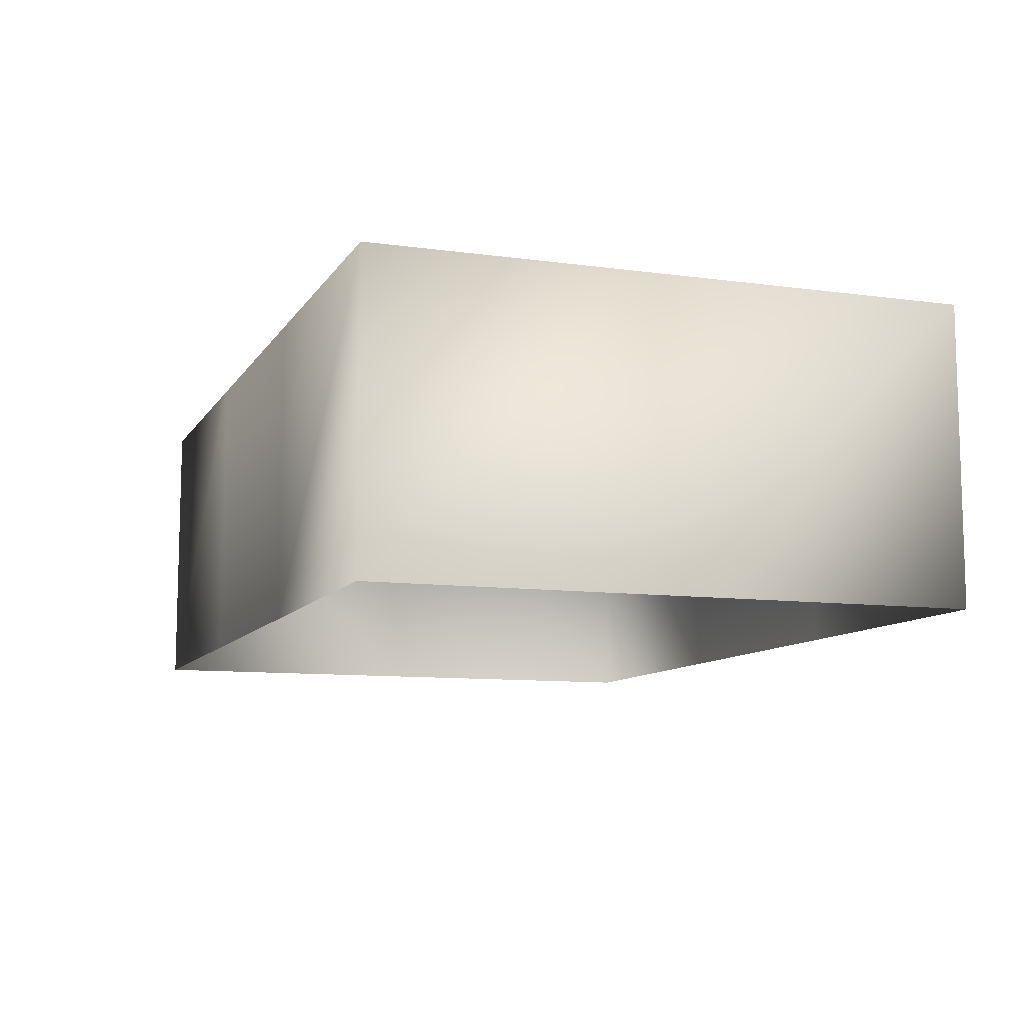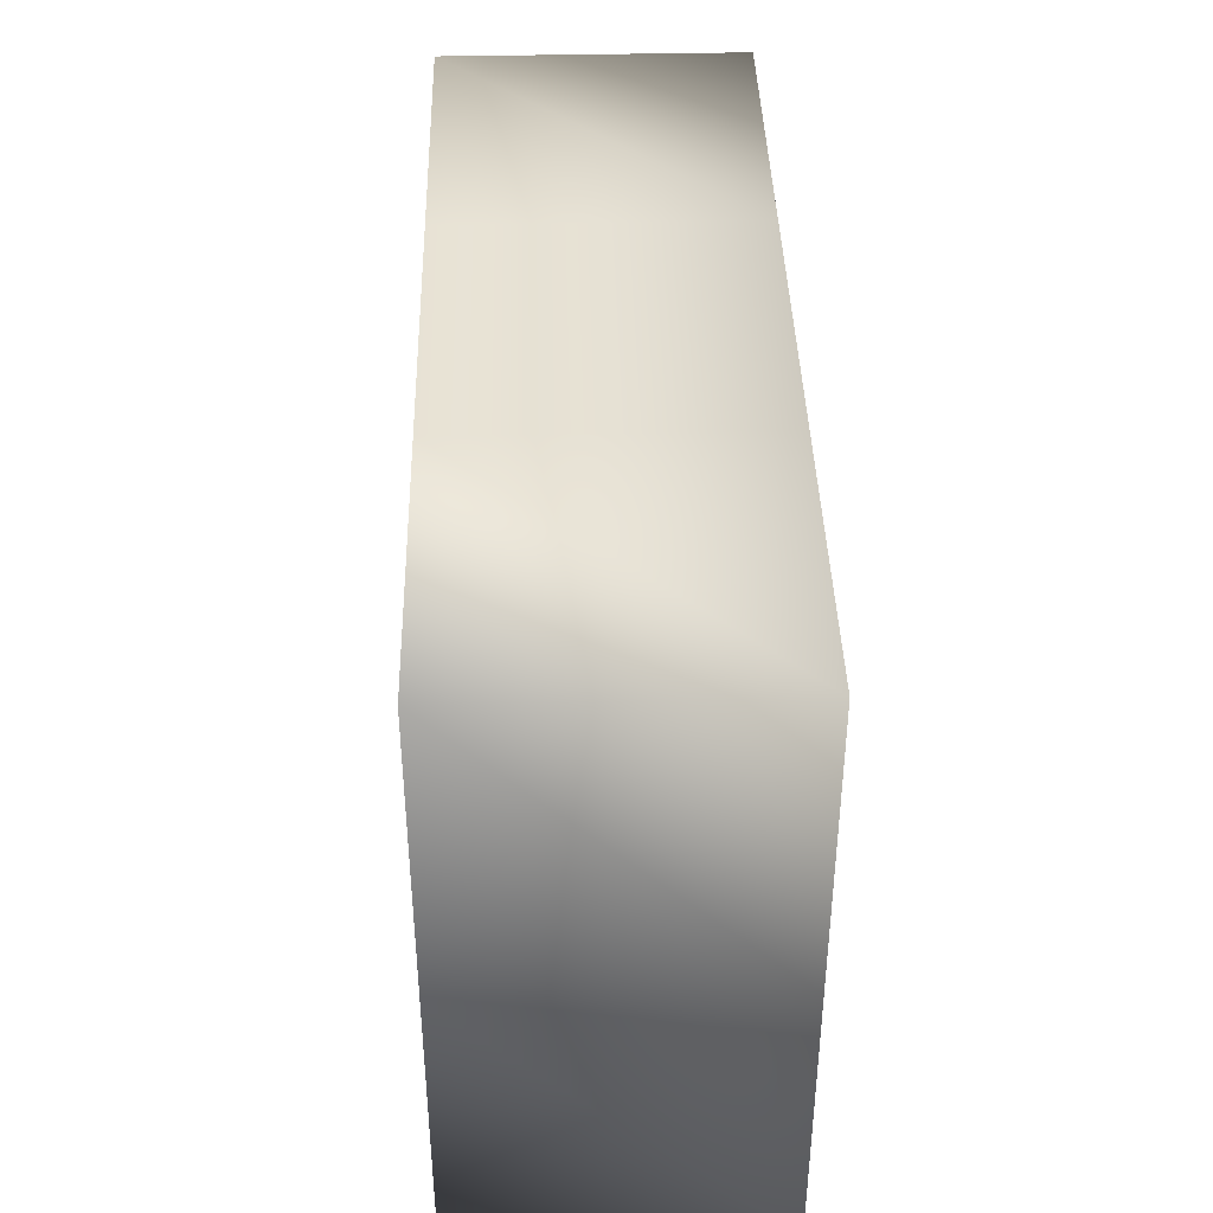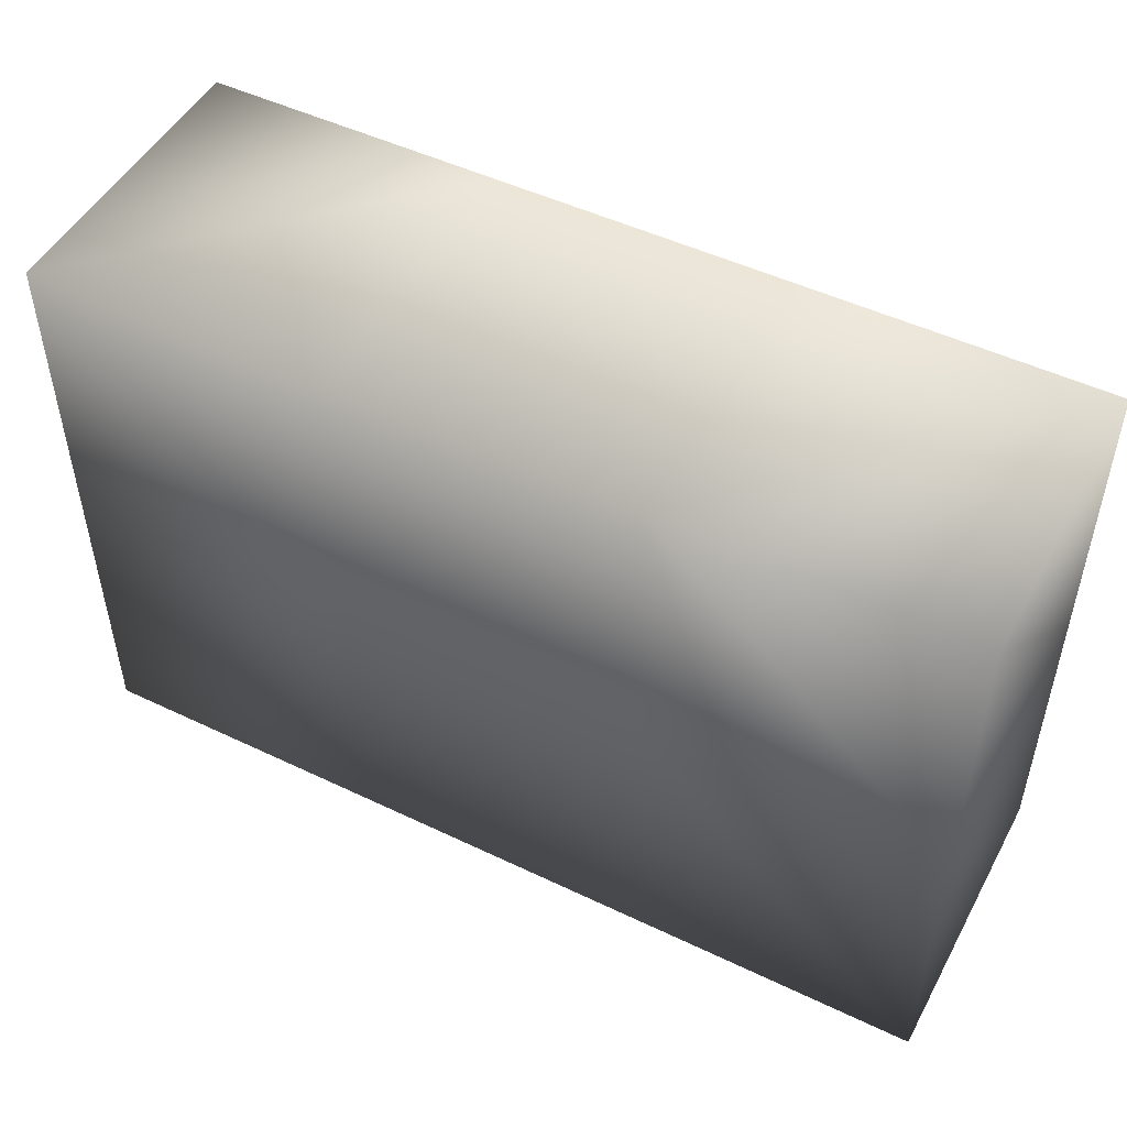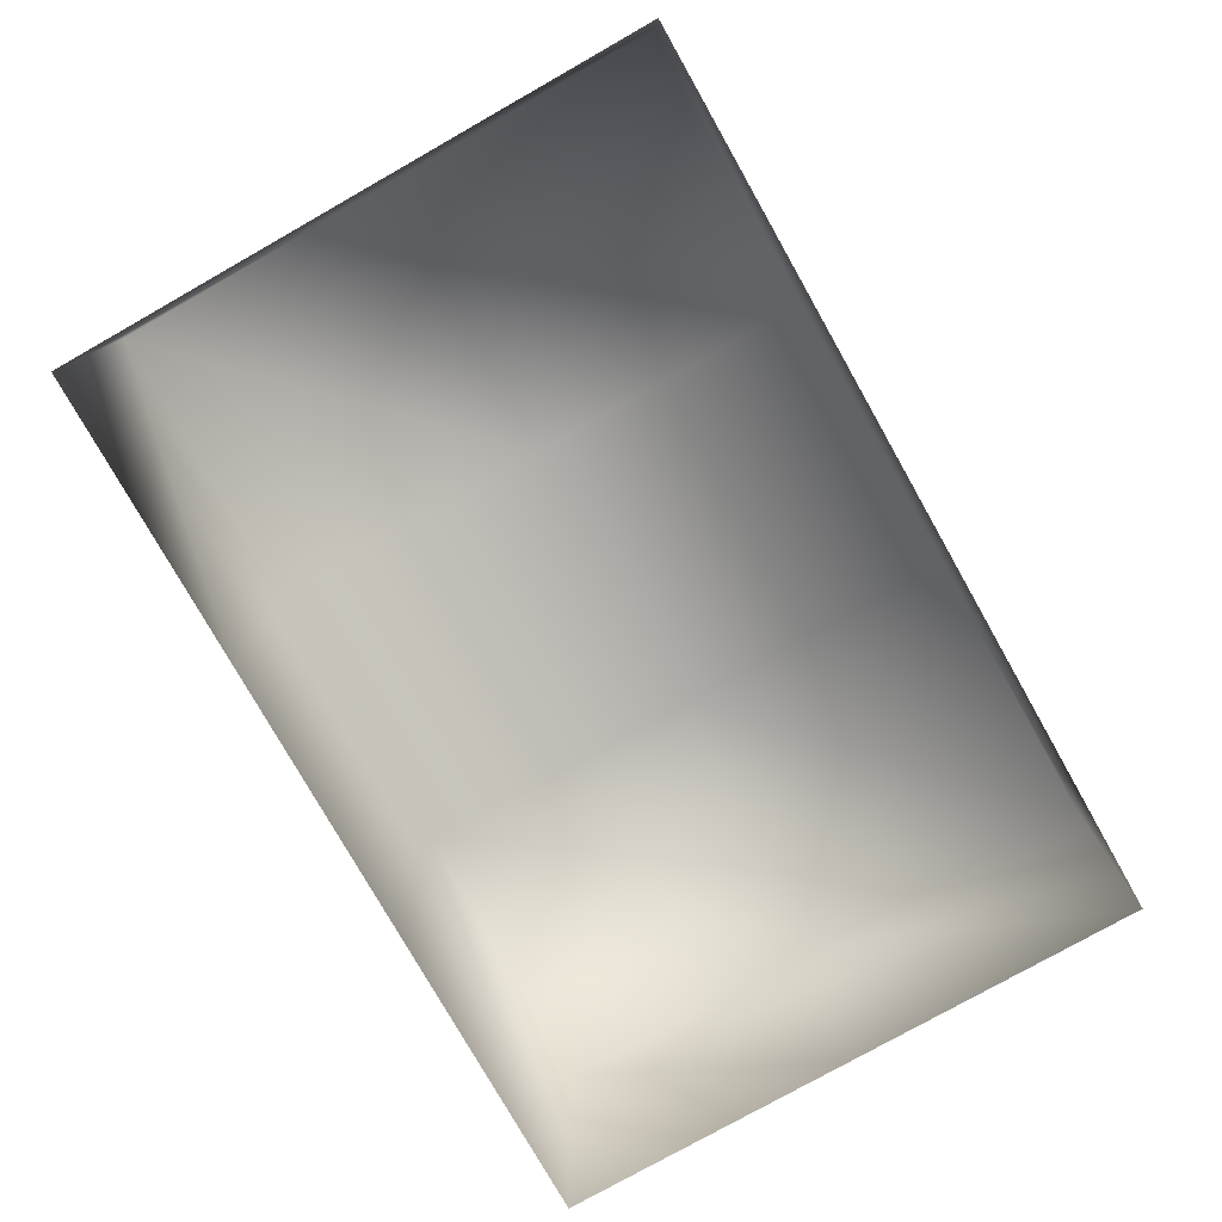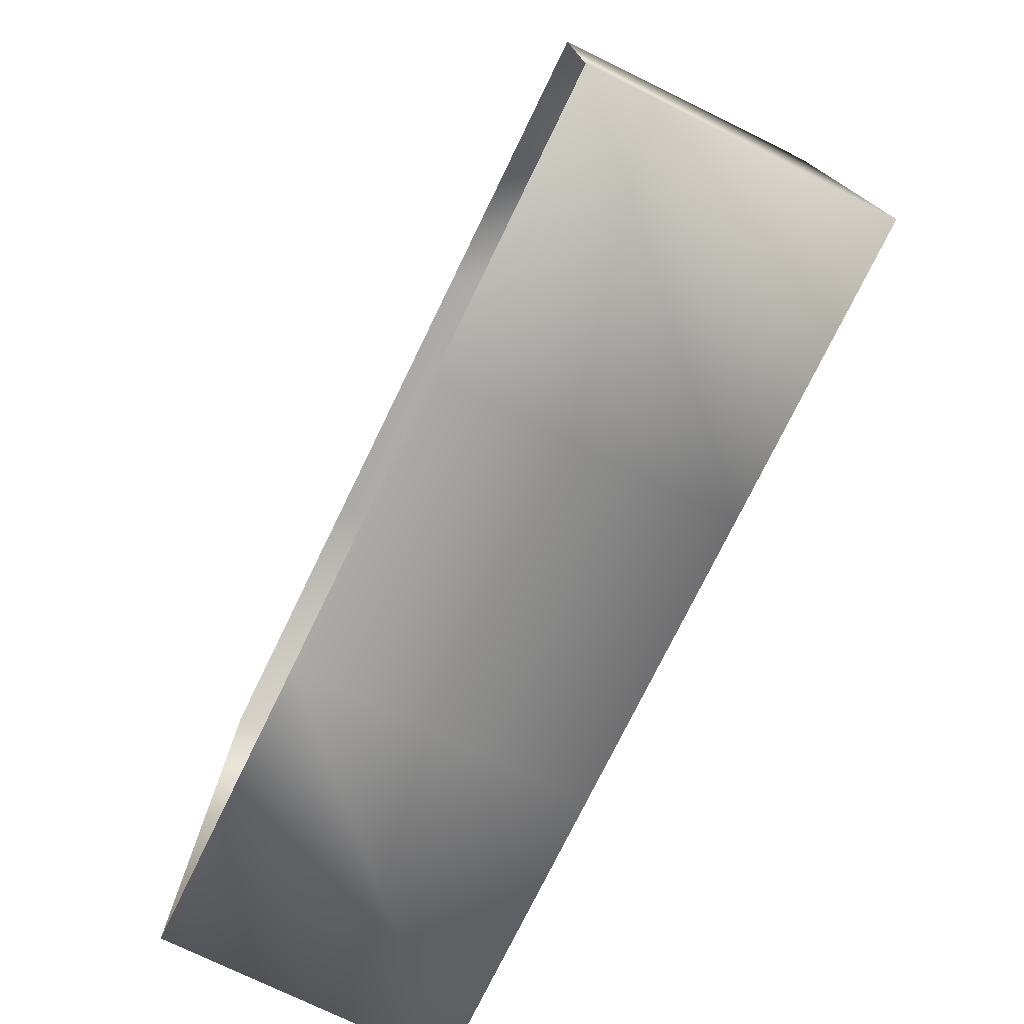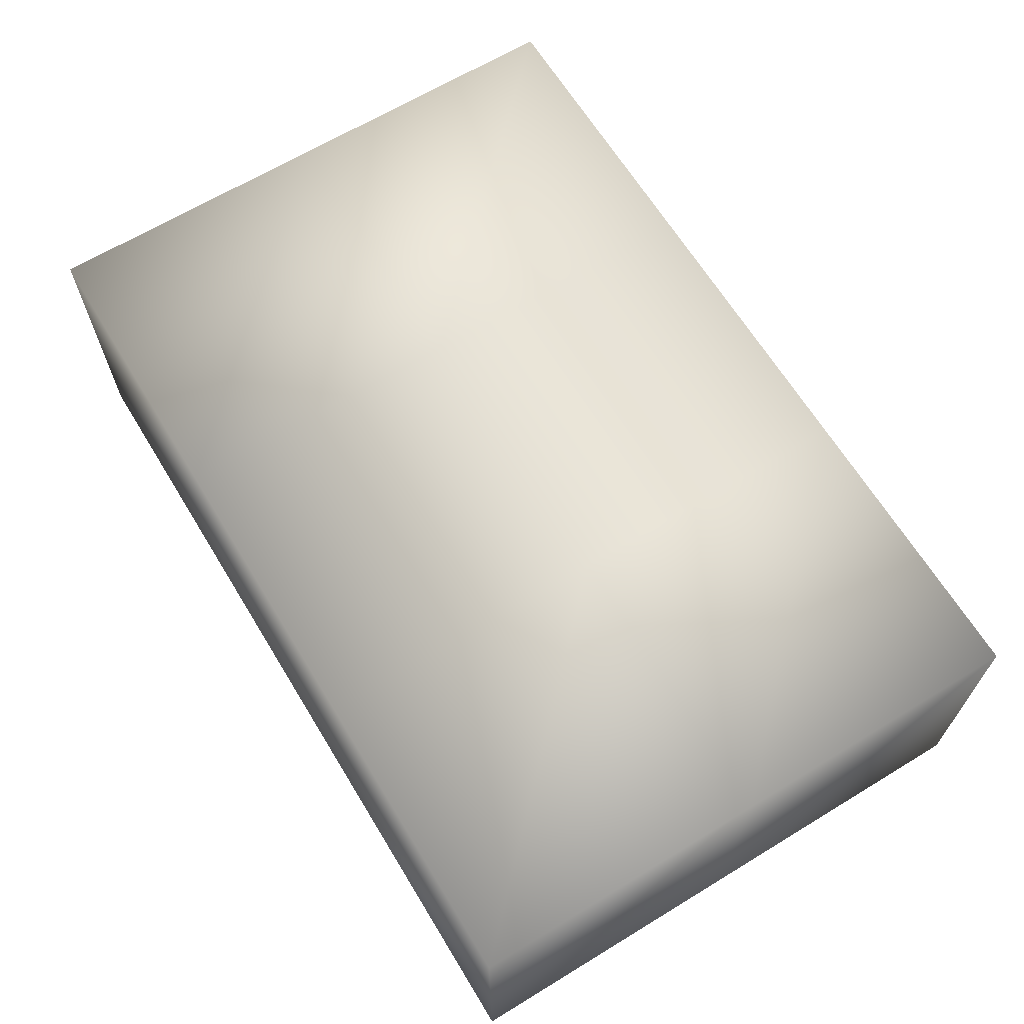
<metadata>
{"format":"obj","ext":"obj","renderer":"f3d","projection":"perspective","resolution":1024,"background":"white","views":[{"elev":-9.8,"azim":-109.5,"up":"+Y"},{"elev":40.4,"azim":88.5,"up":"+Z"},{"elev":49.6,"azim":-152.2,"up":"+Z"},{"elev":-77.7,"azim":-60.5,"up":"+Y"},{"elev":-75.5,"azim":64.0,"up":"+Z"},{"elev":65.7,"azim":58.6,"up":"+Y"}]}
</metadata>
<code>
o Default
v -1.5 0 1
v -1.5 1 1
v -0.5 1 1
v -0.5 0 1
v 0.5 0 1
v 0.5 1 1
v 1.5 1 1
v 1.5 0 1
v -0.5 1 0
v 0.5 1 0
v -1.5 1 0
v -1.5 1 -1
v -0.5 1 -1
v 0.5 1 -1
v 1.5 1 0
v 1.5 1 -1
v -1.5 0 -1
v -1.5 0 0
v 1.5 0 0
v 1.5 0 -1
v 0.5 0 -1
v -0.5 0 -1
g Scene
f 1 3 2
f 1 4 3
f 5 7 6
f 5 8 7
f 4 6 3
f 4 5 6
f 6 9 3
f 6 10 9
f 3 11 2
f 3 9 11
f 9 12 11
f 9 13 12
f 10 13 9
f 10 14 13
f 15 14 10
f 15 16 14
f 7 10 6
f 7 15 10
f 17 11 12
f 17 18 11
f 18 2 11
f 18 1 2
f 19 16 15
f 19 20 16
f 8 15 7
f 8 19 15
f 20 14 16
f 20 21 14
f 22 12 13
f 22 17 12
f 21 13 14
f 21 22 13

</code>
